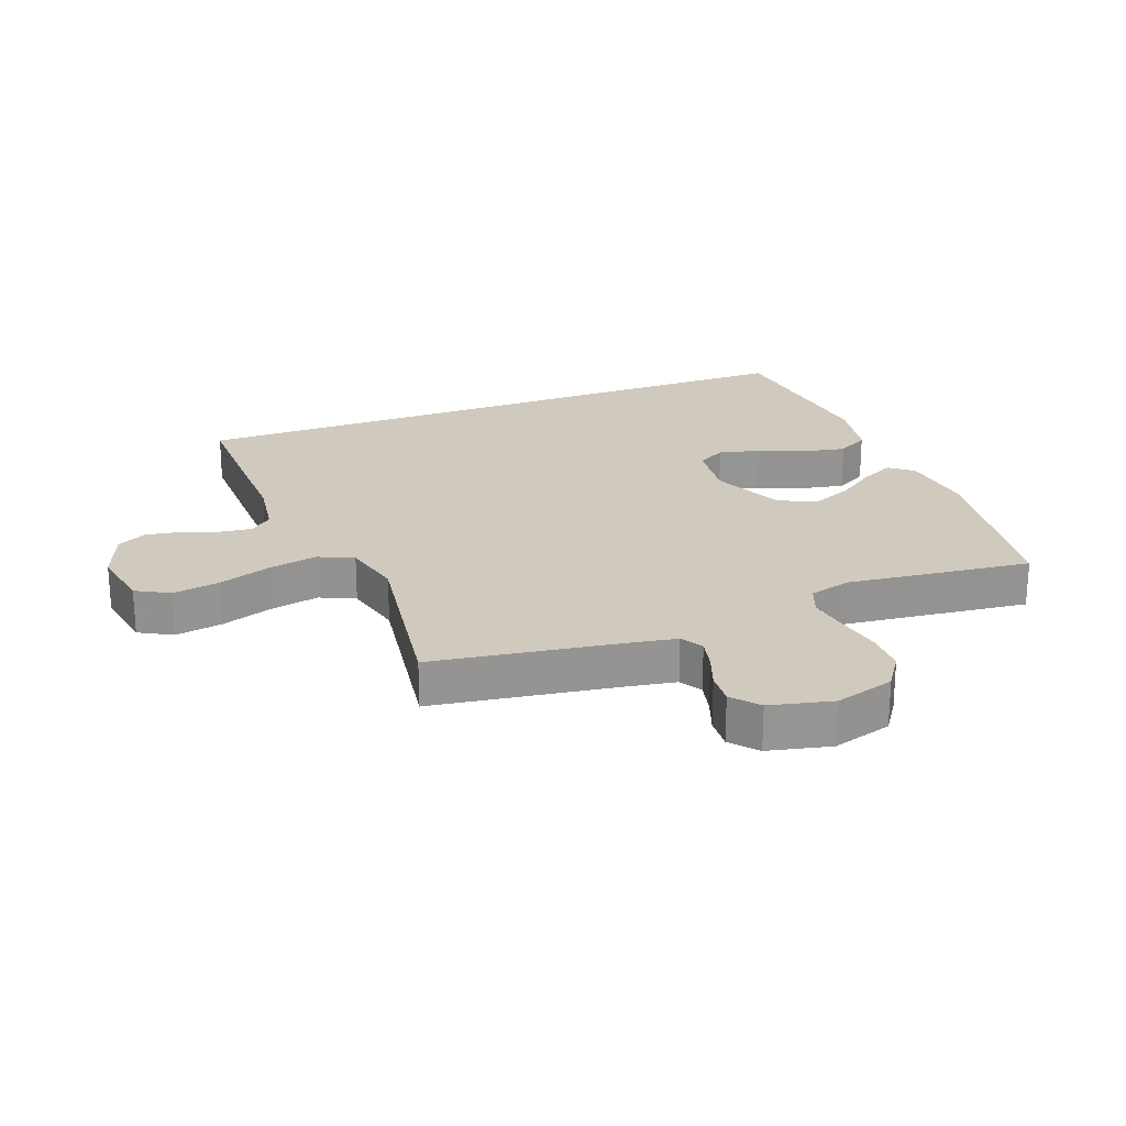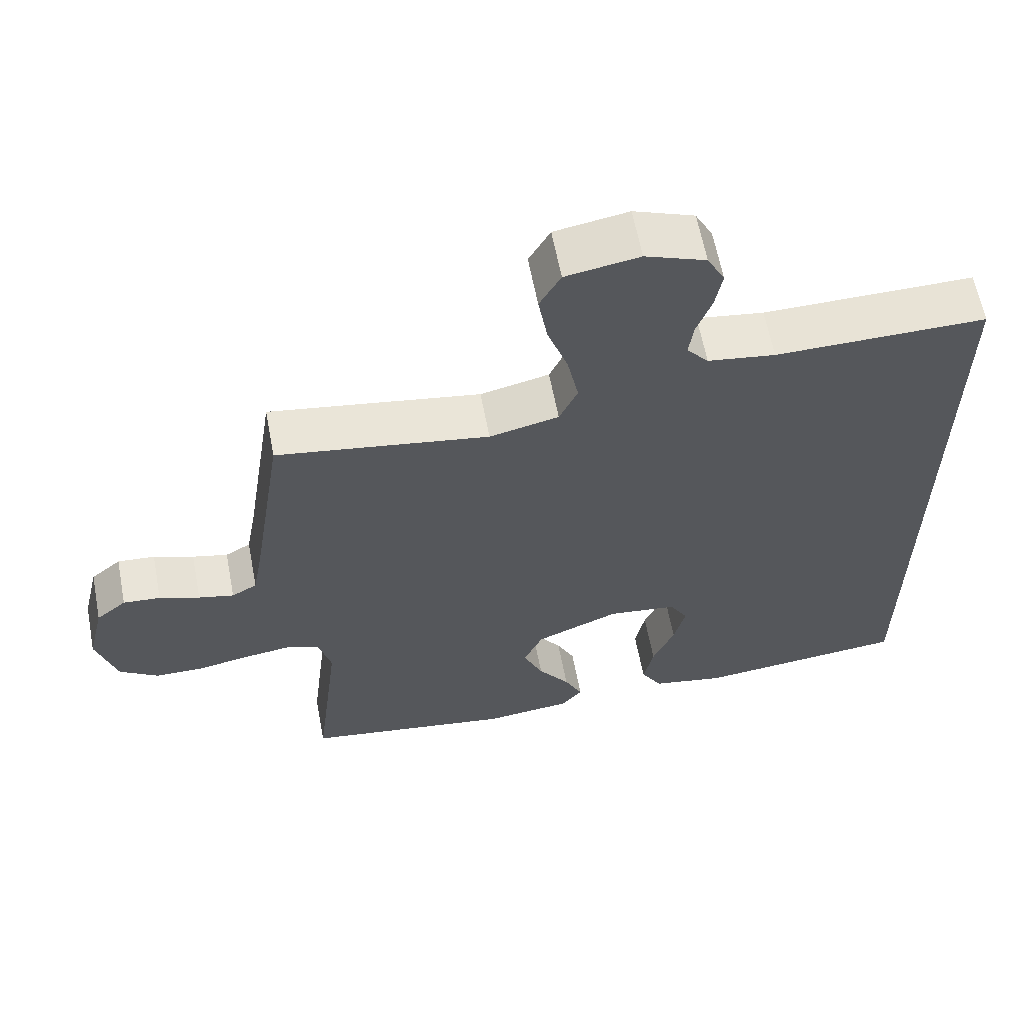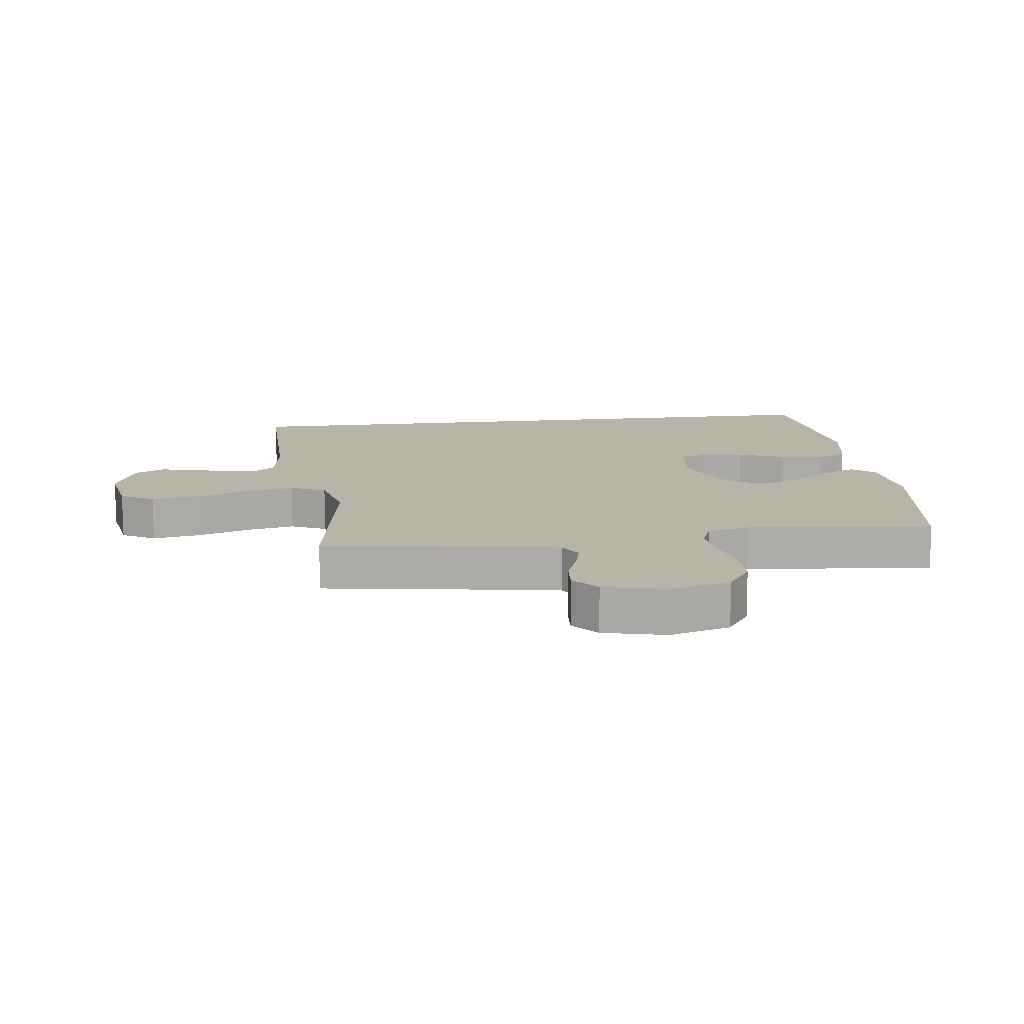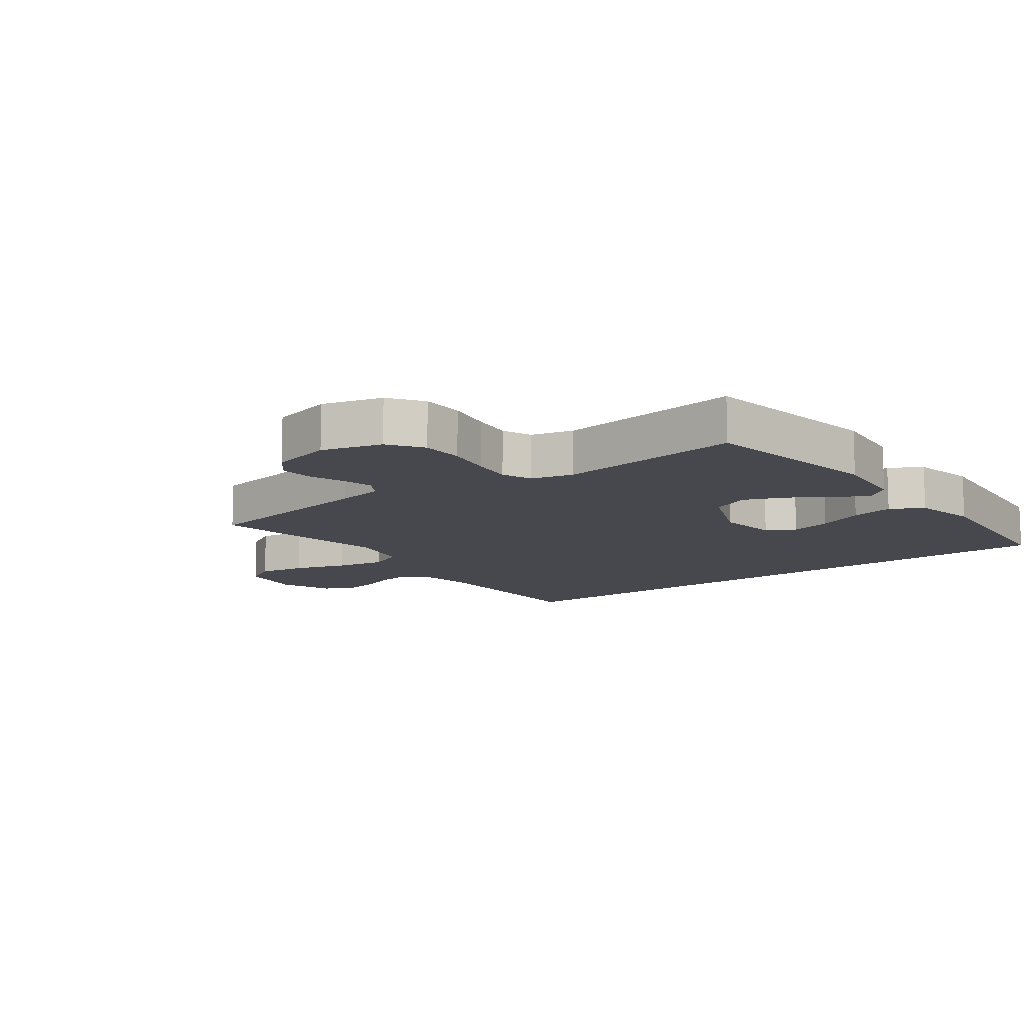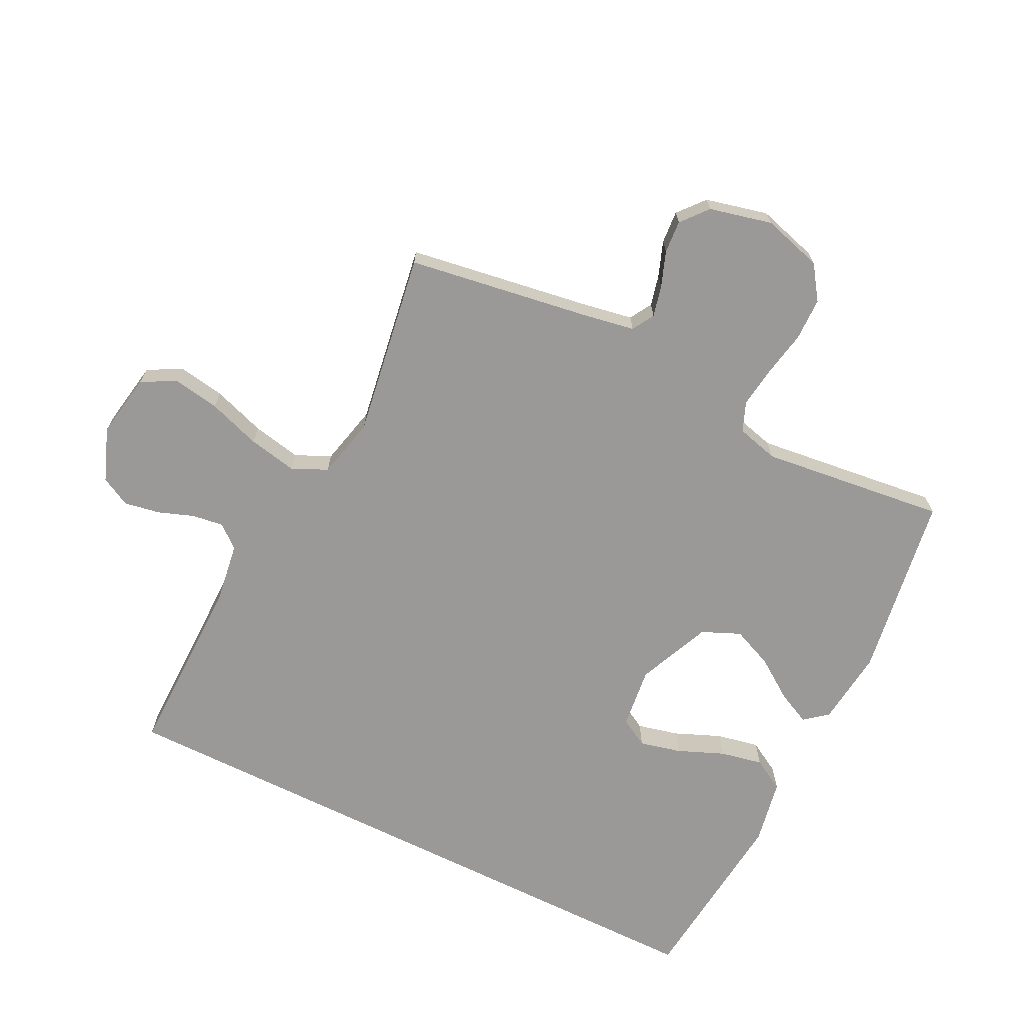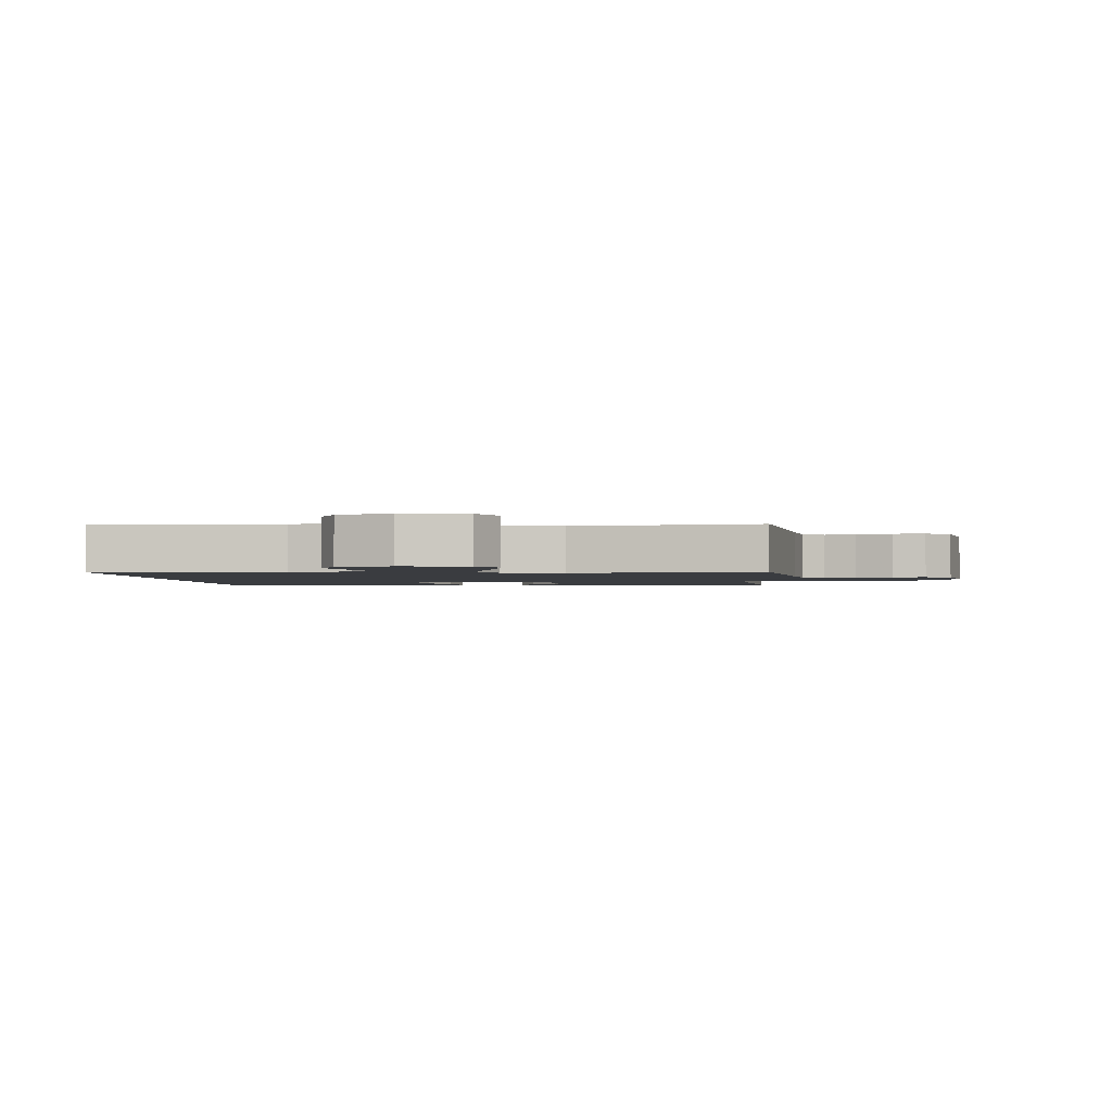
<metadata>
{"format":"obj","ext":"obj","renderer":"f3d","projection":"perspective","resolution":1024,"background":"white","views":[{"elev":23.1,"azim":69.0,"up":"+Y"},{"elev":62.1,"azim":169.2,"up":"+Z"},{"elev":13.3,"azim":82.8,"up":"+Y"},{"elev":-11.7,"azim":127.3,"up":"+Y"},{"elev":-69.0,"azim":63.6,"up":"+Y"},{"elev":-1.8,"azim":4.4,"up":"+Y"}]}
</metadata>
<code>
v -0.5 0.07 -0.508
v -0.5 0.07 0.551
v -0.2 0.07 0.548
v -0.104 0.07 0.562
v -0.073 0.07 0.599
v -0.08 0.07 0.65
v -0.101 0.07 0.708
v -0.111 0.07 0.765
v -0.086 0.07 0.813
v 0 0.07 0.846
v 0.104 0.07 0.828
v 0.134 0.07 0.774
v 0.121 0.07 0.697
v 0.092 0.07 0.612
v 0.076 0.07 0.533
v 0.102 0.07 0.476
v 0.2 0.07 0.453
v 0.5 0.07 0.5
v 0.546 0.07 0.2
v 0.56 0.07 0.121
v 0.596 0.07 0.1
v 0.646 0.07 0.112
v 0.703 0.07 0.133
v 0.756 0.07 0.137
v 0.799 0.07 0.101
v 0.823 0.07 0
v 0.795 0.07 -0.097
v 0.74 0.07 -0.135
v 0.671 0.07 -0.136
v 0.597 0.07 -0.122
v 0.531 0.07 -0.113
v 0.483 0.07 -0.132
v 0.465 0.07 -0.2
v 0.5 0.07 -0.5
v 0.2 0.07 -0.546
v 0.077 0.07 -0.532
v 0.047 0.07 -0.495
v 0.073 0.07 -0.441
v 0.118 0.07 -0.377
v 0.146 0.07 -0.311
v 0.119 0.07 -0.249
v 0 0.07 -0.198
v -0.099 0.07 -0.21
v -0.125 0.07 -0.256
v -0.109 0.07 -0.323
v -0.078 0.07 -0.398
v -0.064 0.07 -0.467
v -0.094 0.07 -0.519
v -0.2 0.07 -0.539
v -0.5 0 -0.508
v -0.5 0 0.551
v -0.2 0 0.548
v -0.104 0 0.562
v -0.073 0 0.599
v -0.08 0 0.65
v -0.101 0 0.708
v -0.111 0 0.765
v -0.086 0 0.813
v 0 0 0.846
v 0.104 0 0.828
v 0.134 0 0.774
v 0.121 0 0.697
v 0.092 0 0.612
v 0.076 0 0.533
v 0.102 0 0.476
v 0.2 0 0.453
v 0.5 0 0.5
v 0.546 0 0.2
v 0.56 0 0.121
v 0.596 0 0.1
v 0.646 0 0.112
v 0.703 0 0.133
v 0.756 0 0.137
v 0.799 0 0.101
v 0.823 0 0
v 0.795 0 -0.097
v 0.74 0 -0.135
v 0.671 0 -0.136
v 0.597 0 -0.122
v 0.531 0 -0.113
v 0.483 0 -0.132
v 0.465 0 -0.2
v 0.5 0 -0.5
v 0.2 0 -0.546
v 0.077 0 -0.532
v 0.047 0 -0.495
v 0.073 0 -0.441
v 0.118 0 -0.377
v 0.146 0 -0.311
v 0.119 0 -0.249
v 0 0 -0.198
v -0.099 0 -0.21
v -0.125 0 -0.256
v -0.109 0 -0.323
v -0.078 0 -0.398
v -0.064 0 -0.467
v -0.094 0 -0.519
v -0.2 0 -0.539
f 45 46 47 48
f 44 45 48 49
f 36 37 38 39
f 36 39 40
f 33 34 35 36
f 32 33 36 40
f 27 28 29 30
f 27 30 31
f 26 27 31
f 25 26 31
f 22 23 24 25
f 21 22 25 31
f 20 21 31 32
f 17 18 19
f 16 17 19 20
f 11 12 13 14
f 11 14 15
f 10 11 15
f 9 10 15
f 6 7 8 9
f 5 6 9 15
f 4 5 15 16
f 49 1 2 3
f 44 49 3 4
f 20 32 40 41
f 20 41 42
f 16 20 42 43
f 4 16 43 44
f 97 96 95 94
f 98 97 94 93
f 88 87 86 85
f 89 88 85
f 85 84 83 82
f 89 85 82 81
f 79 78 77 76
f 80 79 76
f 80 76 75
f 80 75 74
f 74 73 72 71
f 80 74 71 70
f 81 80 70 69
f 68 67 66
f 69 68 66 65
f 63 62 61 60
f 64 63 60
f 64 60 59
f 64 59 58
f 58 57 56 55
f 64 58 55 54
f 65 64 54 53
f 52 51 50 98
f 53 52 98 93
f 90 89 81 69
f 91 90 69
f 92 91 69 65
f 93 92 65 53
f 1 50 51 2
f 2 51 52 3
f 3 52 53 4
f 4 53 54 5
f 5 54 55 6
f 6 55 56 7
f 7 56 57 8
f 8 57 58 9
f 9 58 59 10
f 10 59 60 11
f 11 60 61 12
f 12 61 62 13
f 13 62 63 14
f 14 63 64 15
f 15 64 65 16
f 16 65 66 17
f 17 66 67 18
f 18 67 68 19
f 19 68 69 20
f 20 69 70 21
f 21 70 71 22
f 22 71 72 23
f 23 72 73 24
f 24 73 74 25
f 25 74 75 26
f 26 75 76 27
f 27 76 77 28
f 28 77 78 29
f 29 78 79 30
f 30 79 80 31
f 31 80 81 32
f 32 81 82 33
f 33 82 83 34
f 34 83 84 35
f 35 84 85 36
f 36 85 86 37
f 37 86 87 38
f 38 87 88 39
f 39 88 89 40
f 40 89 90 41
f 41 90 91 42
f 42 91 92 43
f 43 92 93 44
f 44 93 94 45
f 45 94 95 46
f 46 95 96 47
f 47 96 97 48
f 48 97 98 49
f 49 98 50 1

</code>
